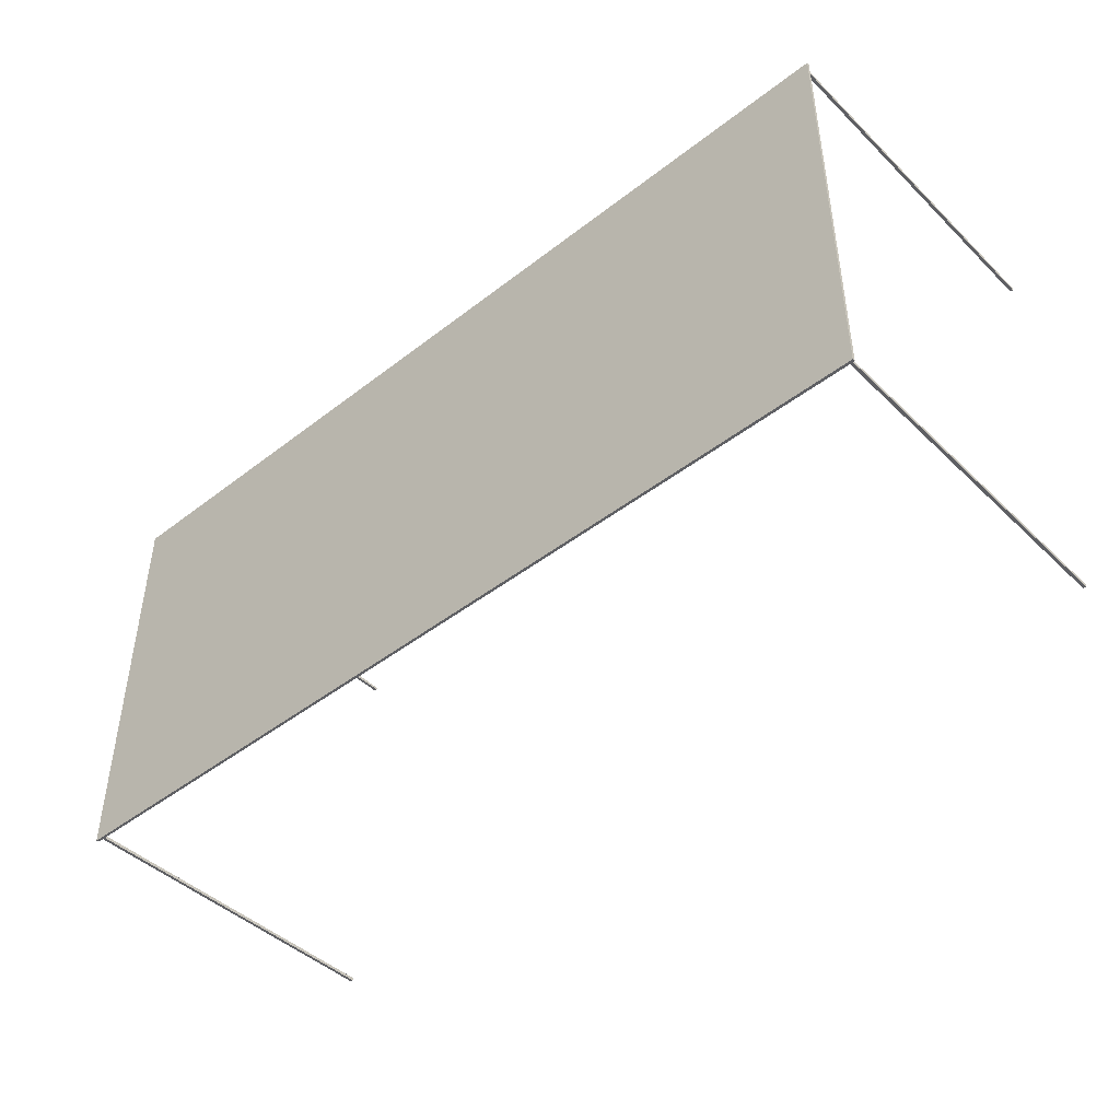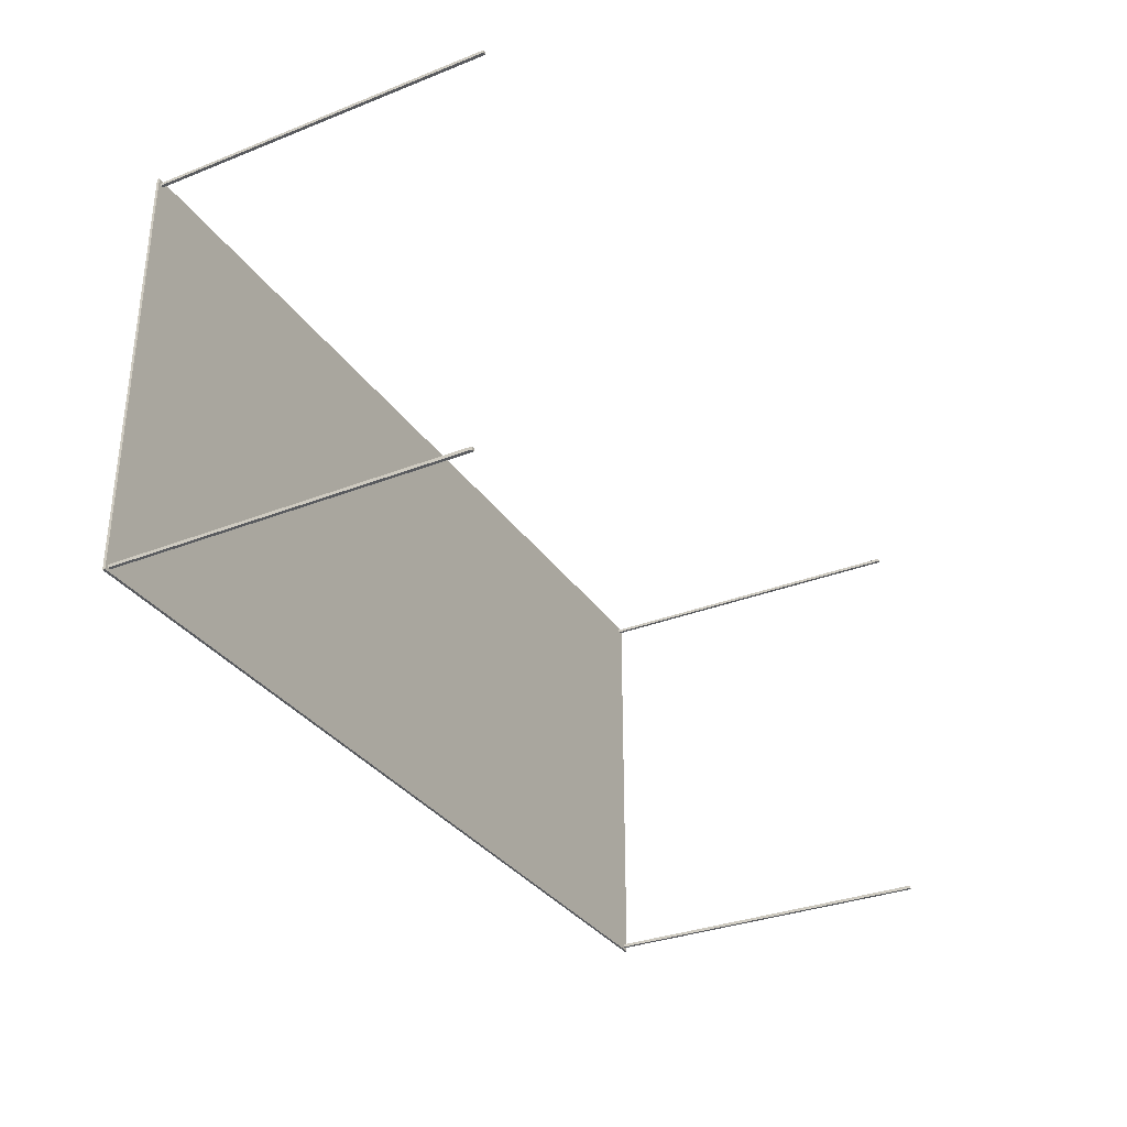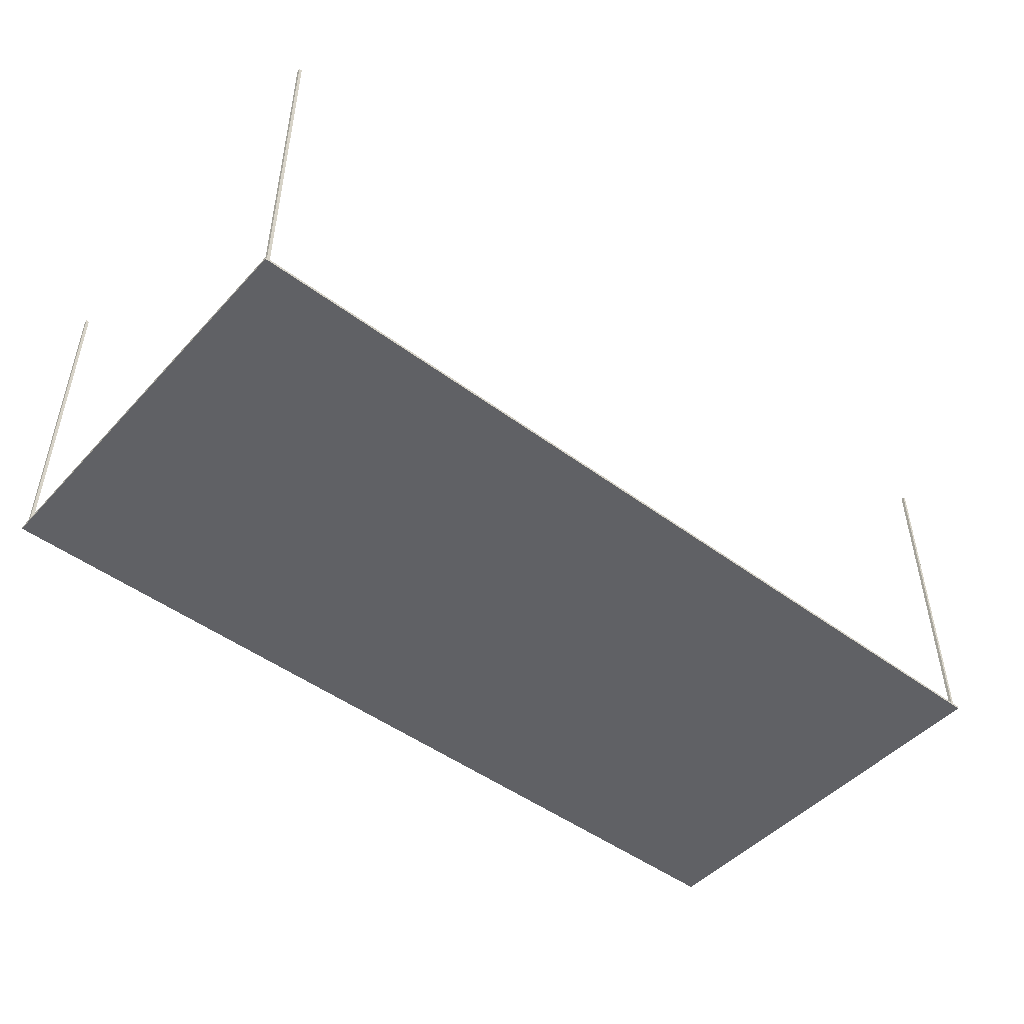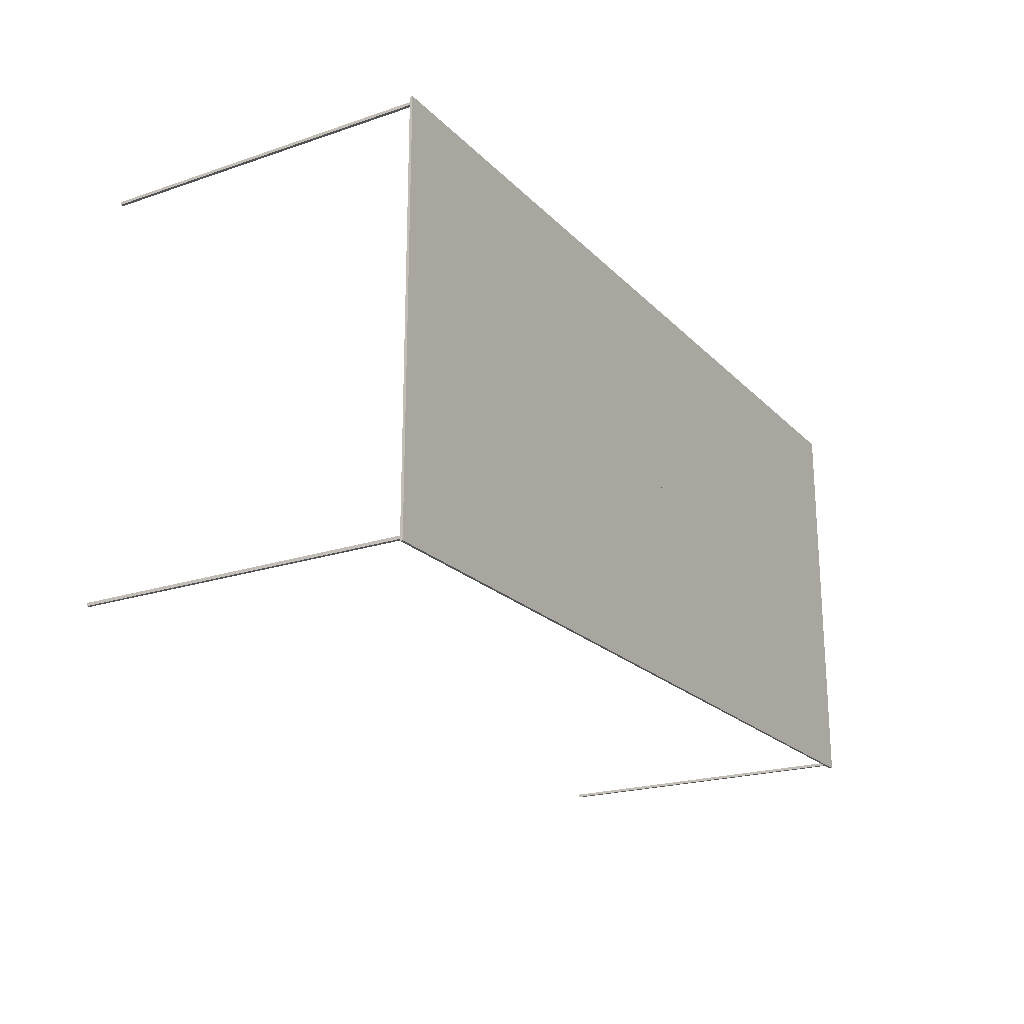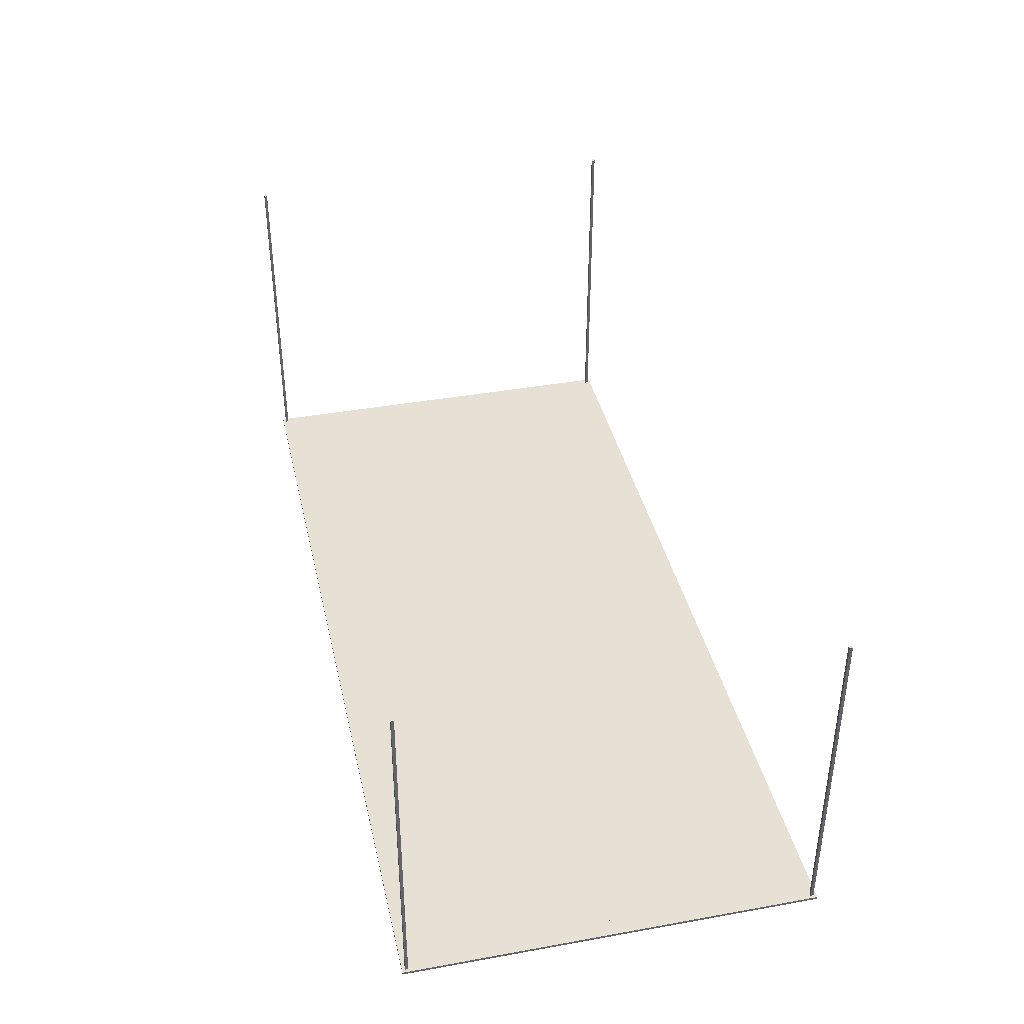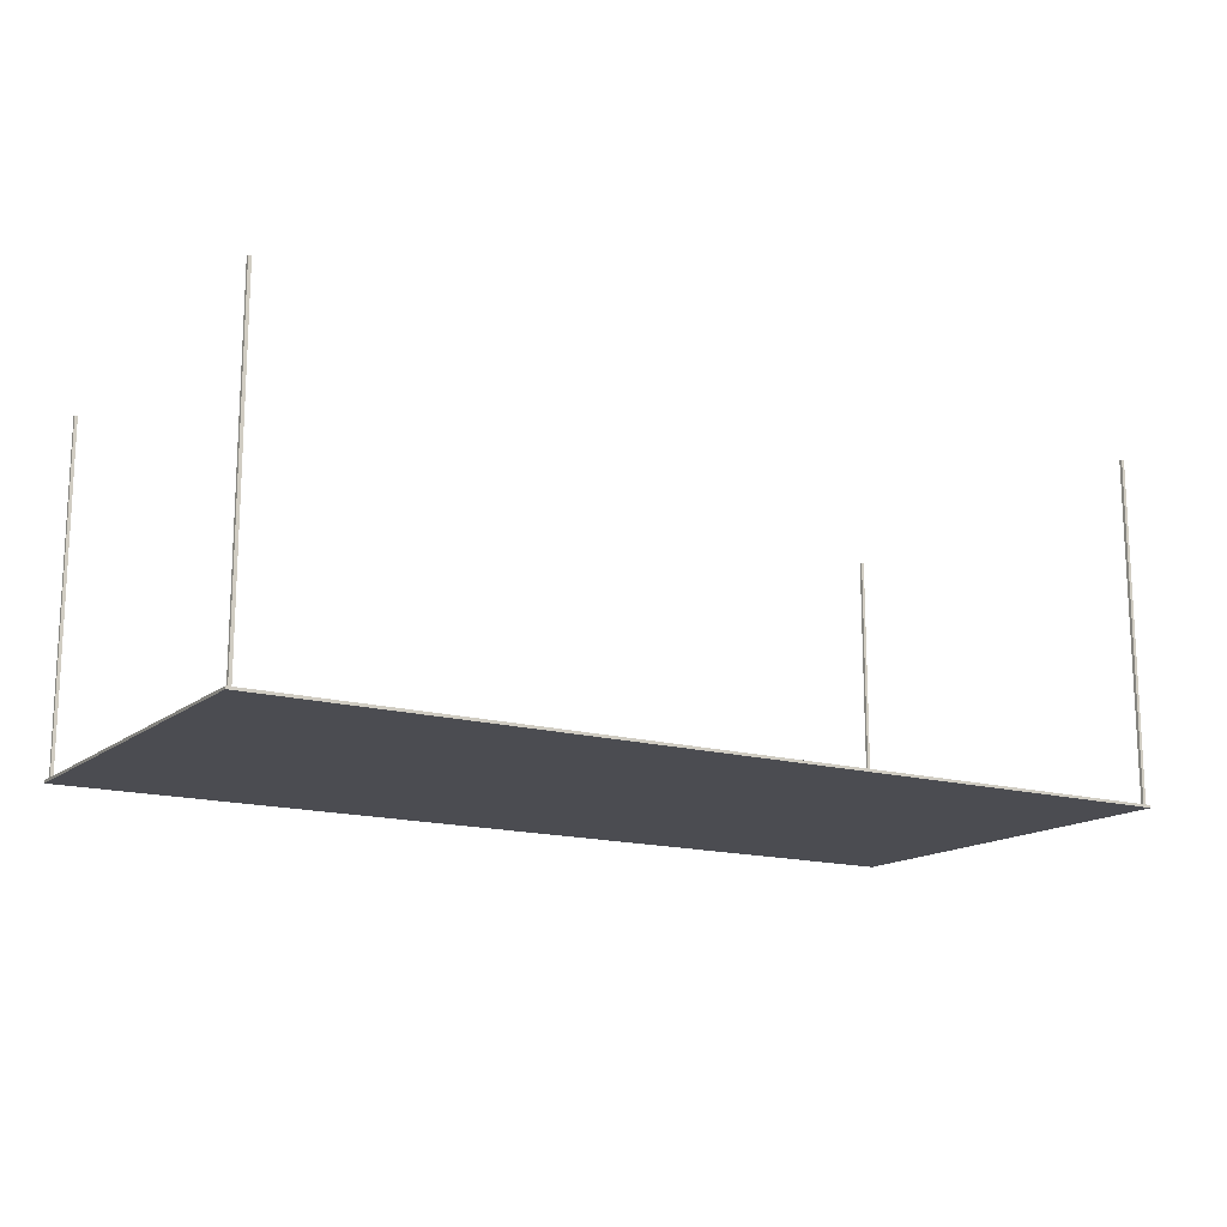
<metadata>
{"format":"obj","ext":"obj","renderer":"f3d","projection":"perspective","resolution":1024,"background":"white","views":[{"elev":-44.6,"azim":-138.0,"up":"+Y"},{"elev":-32.5,"azim":-61.4,"up":"+Y"},{"elev":-47.7,"azim":140.0,"up":"+Z"},{"elev":-21.1,"azim":120.9,"up":"+Y"},{"elev":39.3,"azim":77.4,"up":"+Z"},{"elev":-15.3,"azim":-31.5,"up":"+Z"}]}
</metadata>
<code>
o Table_Cube.074
v 6.611 3.032 0.01902
v 6.611 3.032 -0.01902
v 6.567 3.032 -0.01902
v 6.567 3.032 0.01902
v 6.611 2.988 -0.01902
v 6.611 2.988 0.01902
v 6.567 2.988 0.01902
v 6.567 2.988 -0.01902
v 6.523 3.032 0.01902
v 6.523 3.032 -0.01902
v 6.523 2.988 -0.01902
v 6.523 2.988 0.01902
v 6.611 2.945 -0.01902
v 6.611 2.945 0.01902
v 6.567 2.945 0.01902
v 6.567 2.945 -0.01902
v 6.523 2.945 0.01902
v 6.523 2.945 -0.01902
v 6.567 2.988 4.923
v 6.523 2.988 4.923
v 6.567 2.945 4.923
v 6.523 2.945 4.923
v 0 3.032 0.01902
v 0 3.032 -0.01902
v -6.611 3.032 0.01902
v -6.611 3.032 -0.01902
v -6.567 3.032 -0.01902
v -6.567 3.032 0.01902
v 0 2.988 0.01902
v 0 2.988 -0.01902
v -6.611 2.988 -0.01902
v -6.611 2.988 0.01902
v -6.567 2.988 0.01902
v -6.567 2.988 -0.01902
v -6.523 3.032 0.01902
v -6.523 3.032 -0.01902
v -6.523 2.988 -0.01902
v -6.523 2.988 0.01902
v 0 2.945 -0.01902
v -6.611 2.945 -0.01902
v -6.611 2.945 0.01902
v -6.567 2.945 0.01902
v -6.567 2.945 -0.01902
v 0 2.945 0.01902
v -6.523 2.945 0.01902
v -6.523 2.945 -0.01902
v -6.567 2.988 4.923
v -6.523 2.988 4.923
v -6.567 2.945 4.923
v -6.523 2.945 4.923
v 6.611 0 0.01902
v 6.611 -3.032 0.01902
v 6.611 0 -0.01902
v 6.611 -3.032 -0.01902
v 6.567 0 -0.01902
v 6.567 -3.032 -0.01902
v 6.567 0 0.01902
v 6.567 -3.032 0.01902
v 6.611 -2.988 -0.01902
v 6.611 -2.988 0.01902
v 6.567 -2.988 0.01902
v 6.567 -2.988 -0.01902
v 6.523 0 -0.01902
v 6.523 -3.032 0.01902
v 6.523 -3.032 -0.01902
v 6.523 0 0.01902
v 6.523 -2.988 -0.01902
v 6.523 -2.988 0.01902
v 6.611 -2.945 -0.01902
v 6.611 -2.945 0.01902
v 6.567 -2.945 0.01902
v 6.567 -2.945 -0.01902
v 6.523 -2.945 0.01902
v 6.523 -2.945 -0.01902
v 6.567 -2.988 4.923
v 6.523 -2.988 4.923
v 6.567 -2.945 4.923
v 6.523 -2.945 4.923
v 0 0 0.01902
v 0 -3.032 0.01902
v 0 0 -0.01902
v 0 -3.032 -0.01902
v -6.611 0 0.01902
v -6.611 -3.032 0.01902
v -6.611 0 -0.01902
v -6.611 -3.032 -0.01902
v -6.567 0 -0.01902
v -6.567 -3.032 -0.01902
v -6.567 0 0.01902
v -6.567 -3.032 0.01902
v 0 -2.988 0.01902
v 0 -2.988 -0.01902
v -6.611 -2.988 -0.01902
v -6.611 -2.988 0.01902
v -6.567 -2.988 0.01902
v -6.567 -2.988 -0.01902
v -6.523 0 -0.01902
v -6.523 -3.032 0.01902
v -6.523 -3.032 -0.01902
v -6.523 0 0.01902
v -6.523 -2.988 -0.01902
v -6.523 -2.988 0.01902
v 0 -2.945 -0.01902
v -6.611 -2.945 -0.01902
v -6.611 -2.945 0.01902
v -6.567 -2.945 0.01902
v -6.567 -2.945 -0.01902
v 0 -2.945 0.01902
v -6.523 -2.945 0.01902
v -6.523 -2.945 -0.01902
v -6.567 -2.988 4.923
v -6.523 -2.988 4.923
v -6.567 -2.945 4.923
v -6.523 -2.945 4.923
f 8 3 2 5
f 5 2 1 6
f 12 9 23 29
f 10 24 23 9
f 2 3 4 1
f 6 1 4 7
f 11 10 3 8
f 18 11 8 16
f 14 6 7 15
f 17 12 29 44
f 13 5 6 14
f 16 8 5 13
f 12 17 22 20
f 39 30 11 18
f 30 24 10 11
f 3 10 9 4
f 7 4 9 12
f 81 39 18 63
f 57 15 17 66
f 55 16 13 53
f 53 13 14 51
f 66 17 44 79
f 51 14 15 57
f 63 18 16 55
f 21 19 20 22
f 7 12 20 19
f 17 15 21 22
f 15 7 19 21
f 29 30 24 23
f 34 31 26 27
f 31 32 25 26
f 38 29 23 35
f 36 35 23 24
f 26 25 28 27
f 32 33 28 25
f 37 34 27 36
f 46 43 34 37
f 41 42 33 32
f 45 44 29 38
f 40 41 32 31
f 43 40 31 34
f 44 39 30 29
f 38 48 50 45
f 39 46 37 30
f 30 37 36 24
f 27 28 35 36
f 33 38 35 28
f 81 97 46 39
f 89 100 45 42
f 79 81 39 44
f 87 85 40 43
f 85 83 41 40
f 100 79 44 45
f 83 89 42 41
f 97 87 43 46
f 49 50 48 47
f 33 47 48 38
f 45 50 49 42
f 42 49 47 33
f 62 59 54 56
f 59 60 52 54
f 68 91 80 64
f 55 57 51 53
f 65 64 80 82
f 54 52 58 56
f 63 66 57 55
f 60 61 58 52
f 67 62 56 65
f 74 72 62 67
f 70 71 61 60
f 73 108 91 68
f 69 70 60 59
f 72 69 59 62
f 68 76 78 73
f 103 74 67 92
f 92 67 65 82
f 81 79 66 63
f 56 58 64 65
f 61 68 64 58
f 81 63 74 103
f 57 66 73 71
f 55 53 69 72
f 53 51 70 69
f 66 79 108 73
f 51 57 71 70
f 63 55 72 74
f 77 78 76 75
f 61 75 76 68
f 73 78 77 71
f 71 77 75 61
f 91 80 82 92
f 96 88 86 93
f 93 86 84 94
f 102 98 80 91
f 87 85 83 89
f 99 82 80 98
f 86 88 90 84
f 97 87 89 100
f 94 84 90 95
f 101 99 88 96
f 110 101 96 107
f 105 94 95 106
f 109 102 91 108
f 104 93 94 105
f 107 96 93 104
f 108 91 92 103
f 102 109 114 112
f 103 92 101 110
f 92 82 99 101
f 81 97 100 79
f 88 99 98 90
f 95 90 98 102
f 81 103 110 97
f 89 106 109 100
f 79 108 103 81
f 87 107 104 85
f 85 104 105 83
f 100 109 108 79
f 83 105 106 89
f 97 110 107 87
f 113 111 112 114
f 95 102 112 111
f 109 106 113 114
f 106 95 111 113

</code>
